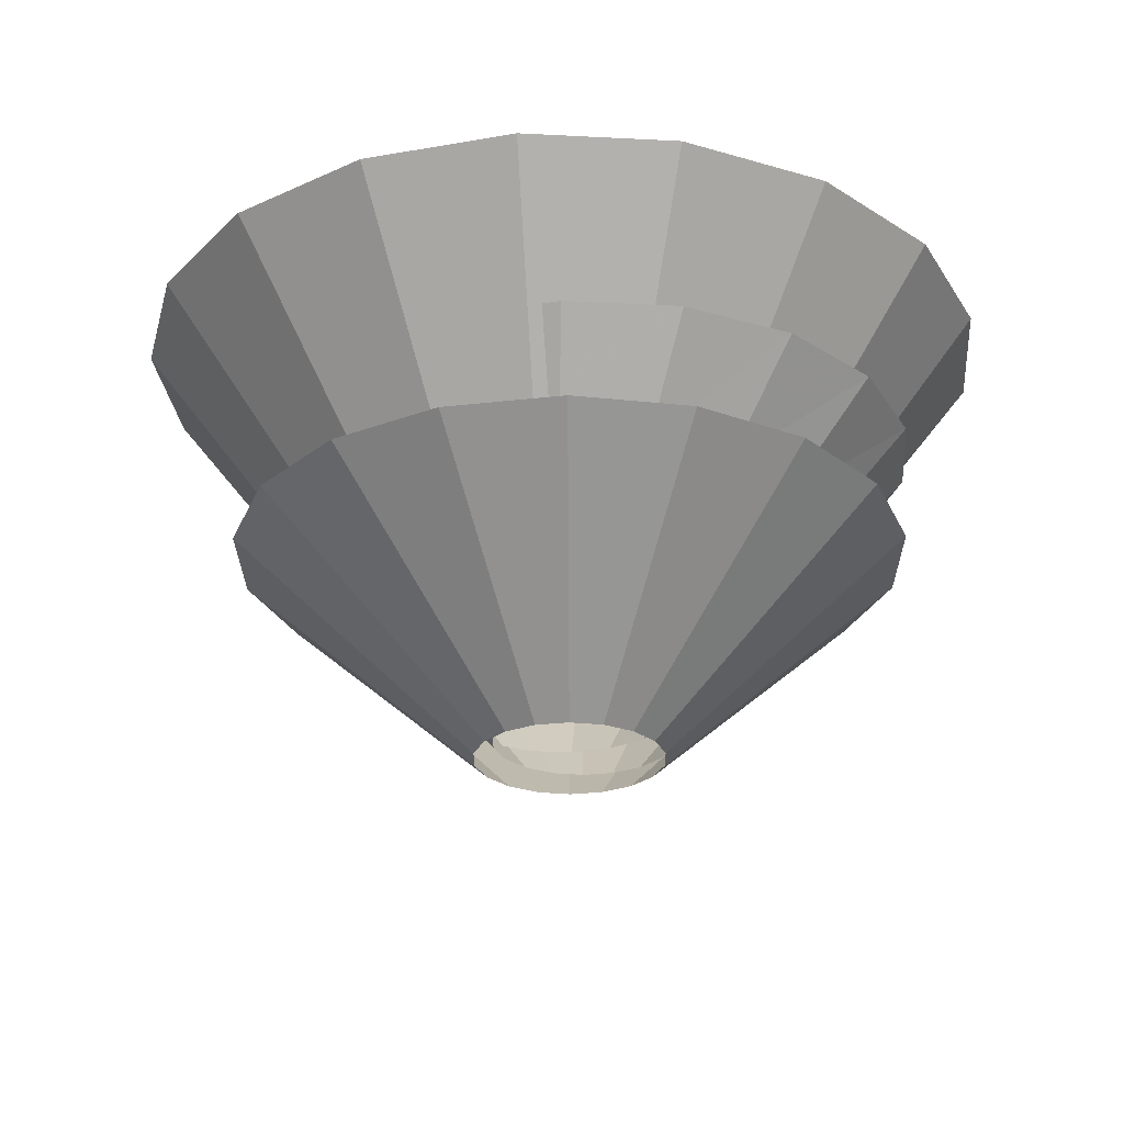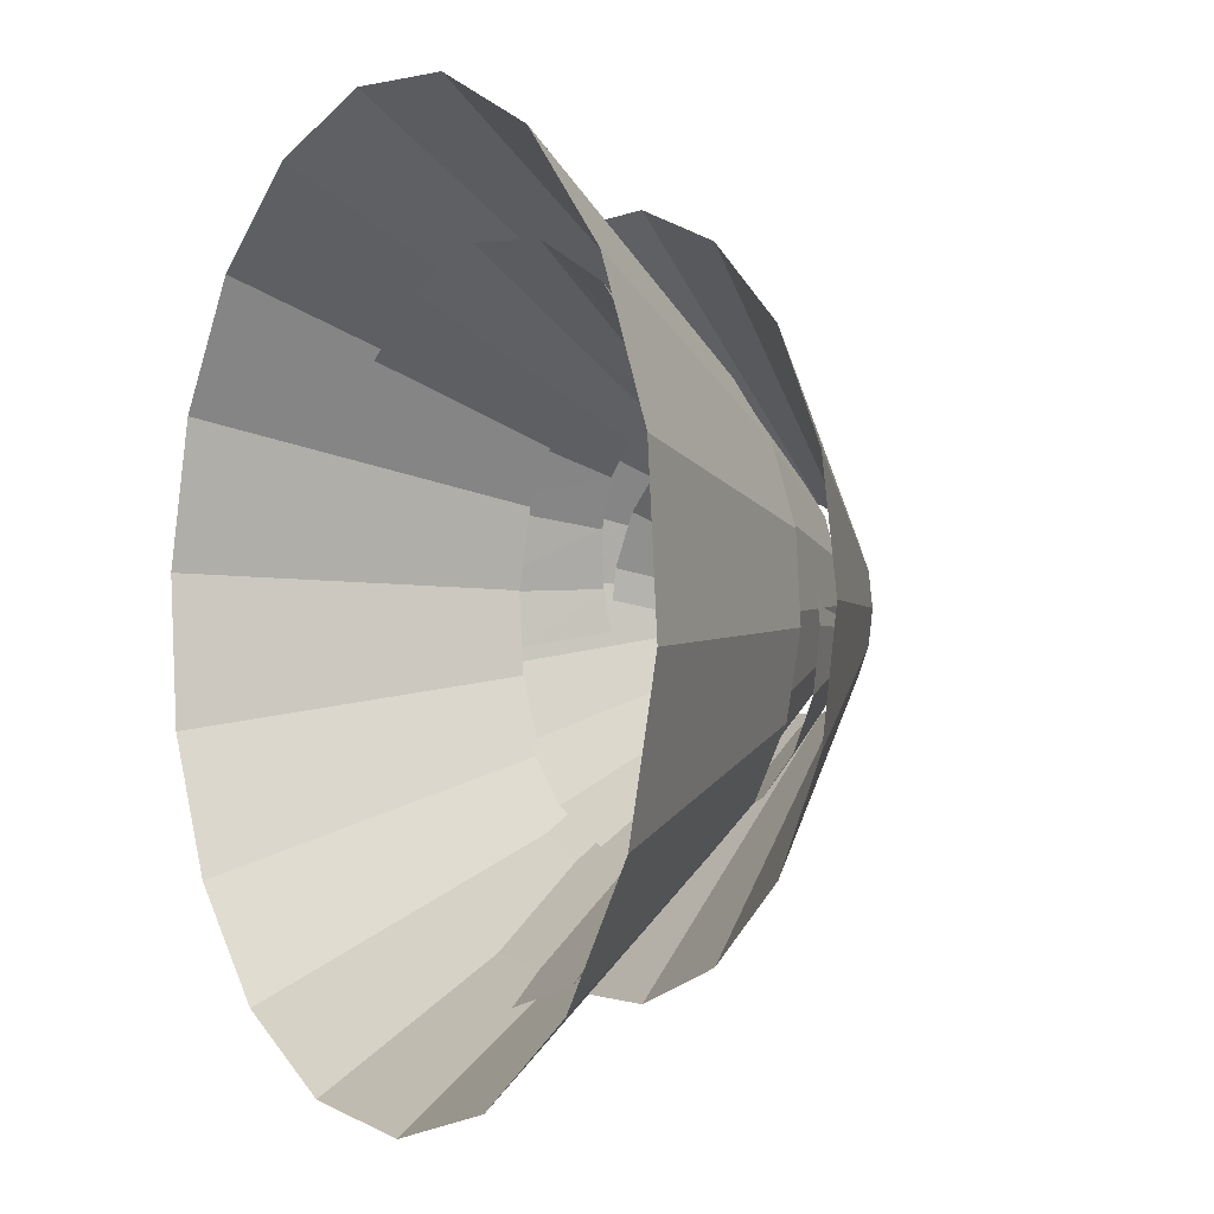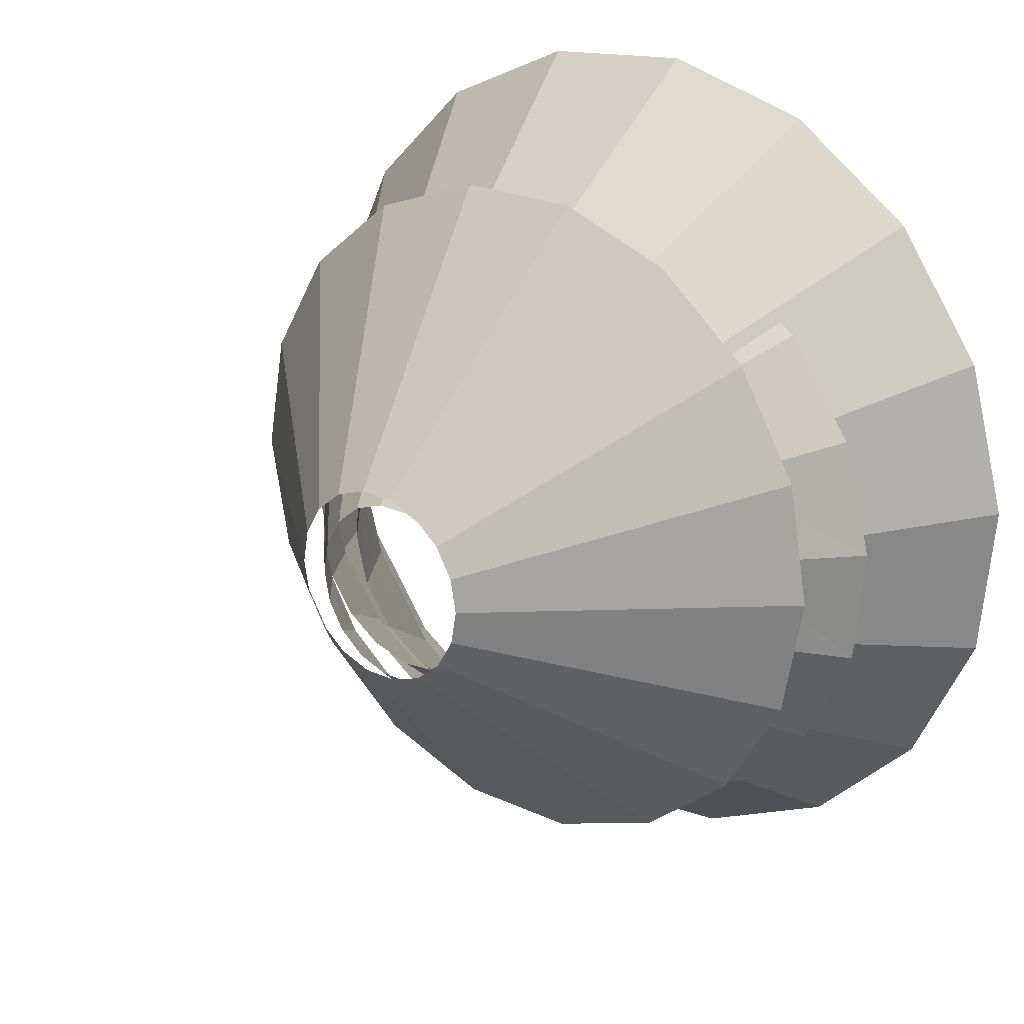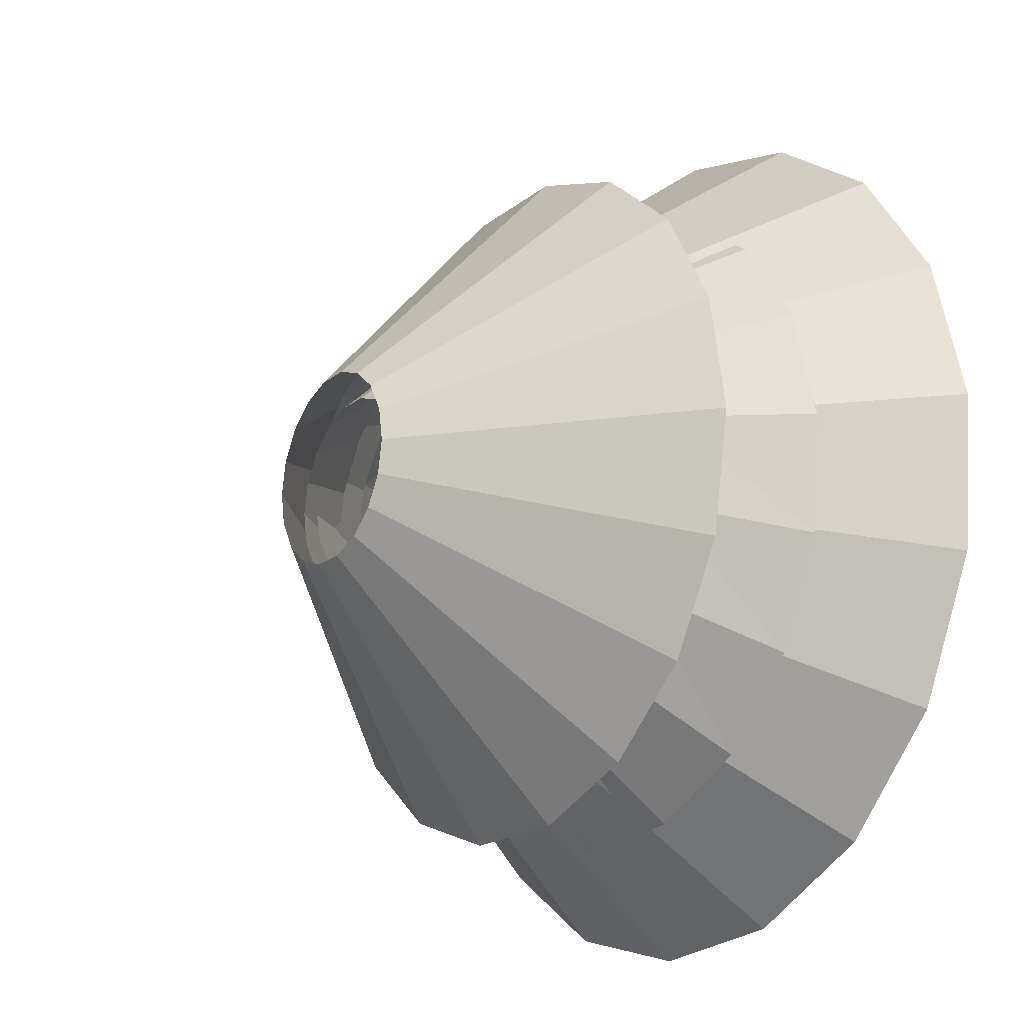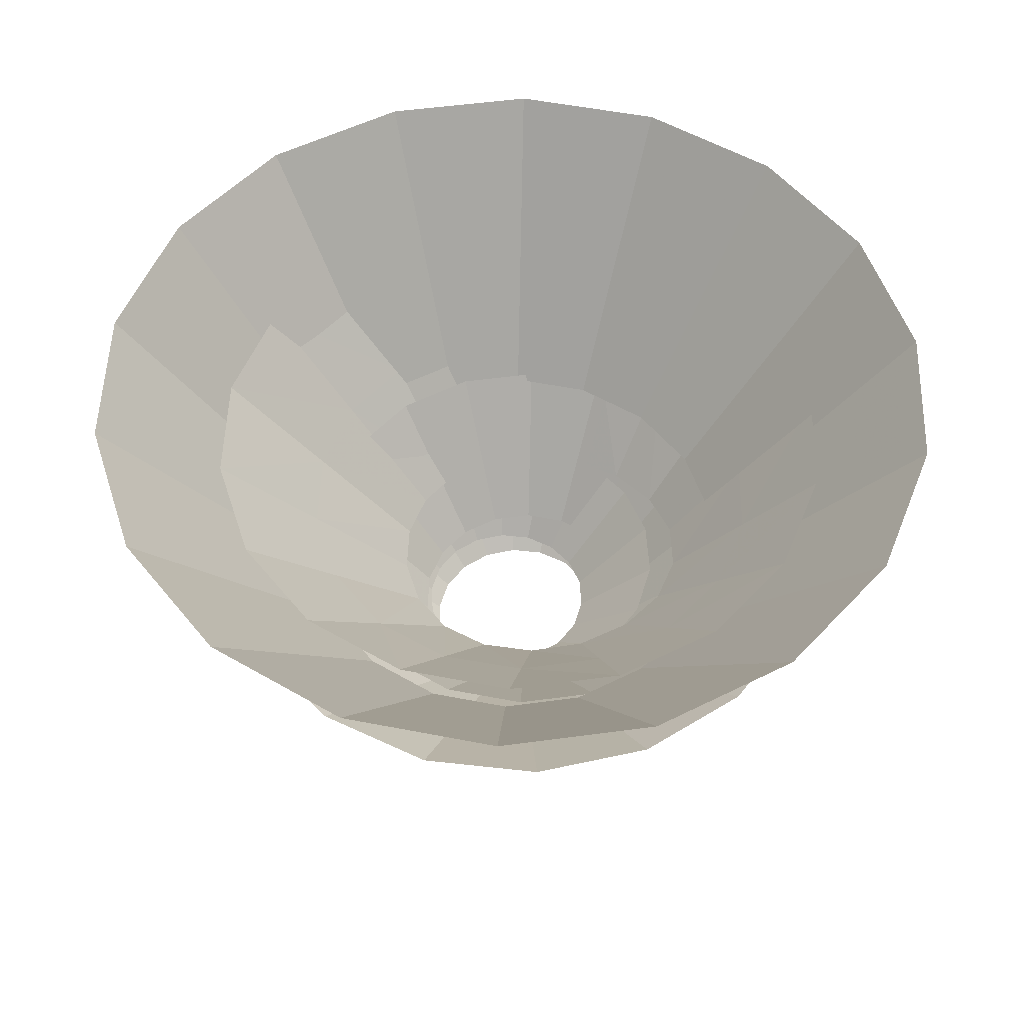
<metadata>
{"format":"obj","ext":"obj","renderer":"f3d","projection":"perspective","resolution":1024,"background":"white","views":[{"elev":-26.2,"azim":-129.6,"up":"+Z"},{"elev":-1.2,"azim":58.8,"up":"+Y"},{"elev":23.1,"azim":-141.8,"up":"+Y"},{"elev":-18.7,"azim":-124.3,"up":"+Y"},{"elev":53.6,"azim":126.8,"up":"+Z"}]}
</metadata>
<code>
g Cylinder01
v 21.91 -4.17 8.128
v 20.59 3.323 8.128
v 29.47 6.556 18.37
v 31.36 -4.17 18.37
v 16.78 9.912 8.128
v 24.02 15.99 18.37
v 10.95 14.8 8.128
v 15.68 22.99 18.37
v 3.804 17.4 8.128
v 5.446 26.71 18.37
v -3.804 17.4 8.128
v -5.446 26.71 18.37
v -3.804 17.4 8.128
v -10.95 14.8 8.128
v -15.68 22.99 18.37
v -5.446 26.71 18.37
v -16.78 9.912 8.128
v -24.02 15.99 18.37
v -20.59 3.323 8.128
v -29.47 6.556 18.37
v -21.91 -4.17 8.128
v -31.36 -4.17 18.37
v -20.59 -11.66 8.128
v -29.47 -14.9 18.37
v -16.78 -18.25 8.128
v -24.02 -24.33 18.37
v -10.95 -23.14 8.128
v -15.68 -31.33 18.37
v -3.804 -25.74 8.128
v -5.446 -35.06 18.37
v 3.804 -25.74 8.128
v 5.446 -35.06 18.37
v 10.95 -23.14 8.128
v 15.68 -31.33 18.37
v 16.78 -18.25 8.128
v 24.02 -24.33 18.37
v 20.59 -11.66 8.128
v 29.47 -14.9 18.37
v 38.35 9.789 28.62
v 40.82 -4.17 28.62
v 31.27 22.07 28.62
v 20.41 31.18 28.62
v 7.087 36.02 28.62
v -7.087 36.02 28.62
v -20.41 31.18 28.62
v -7.087 36.02 28.62
v -31.27 22.07 28.62
v -38.35 9.789 28.62
v -40.82 -4.17 28.62
v -38.35 -18.13 28.62
v -31.27 -30.41 28.62
v -20.41 -39.52 28.62
v -7.087 -44.37 28.62
v 7.088 -44.37 28.62
v 20.41 -39.52 28.62
v 31.27 -30.41 28.62
v 38.35 -18.13 28.62
f 1 2 3
f 3 4 1
f 2 5 6
f 6 3 2
f 5 7 8
f 8 6 5
f 7 9 10
f 10 8 7
f 9 11 12
f 12 10 9
f 13 14 15
f 15 16 13
f 14 17 18
f 18 15 14
f 17 19 20
f 20 18 17
f 19 21 22
f 22 20 19
f 21 23 24
f 24 22 21
f 23 25 26
f 26 24 23
f 25 27 28
f 28 26 25
f 27 29 30
f 30 28 27
f 29 31 32
f 32 30 29
f 31 33 34
f 34 32 31
f 33 35 36
f 36 34 33
f 35 37 38
f 38 36 35
f 37 1 4
f 4 38 37
f 4 3 39
f 39 40 4
f 3 6 41
f 41 39 3
f 6 8 42
f 42 41 6
f 8 10 43
f 43 42 8
f 10 12 44
f 44 43 10
f 16 15 45
f 45 46 16
f 15 18 47
f 47 45 15
f 18 20 48
f 48 47 18
f 20 22 49
f 49 48 20
f 22 24 50
f 50 49 22
f 24 26 51
f 51 50 24
f 26 28 52
f 52 51 26
f 28 30 53
f 53 52 28
f 30 32 54
f 54 53 30
f 32 34 55
f 55 54 32
f 34 36 56
f 56 55 34
f 36 38 57
f 57 56 36
f 38 4 40
f 40 57 38
g Cylinder02
v 25.7 -9.202 14.91
v 28.25 0.3138 14.91
v 41.88 -0.8791 30.92
v 38.1 -14.99 30.92
v 27.39 10.13 14.91
v 40.61 13.67 30.92
v 23.22 19.06 14.91
v 34.44 26.91 30.92
v 16.26 26.02 14.91
v 24.11 37.23 30.92
v 7.331 30.19 14.91
v 10.87 43.41 30.92
v 7.331 30.19 14.91
v -2.483 31.04 14.91
v -3.676 44.68 30.92
v 10.87 43.41 30.92
v -12 28.49 14.91
v -17.78 40.9 30.92
v -20.07 22.84 14.91
v -29.75 32.52 30.92
v -25.72 14.77 14.91
v -38.12 20.56 30.92
v -28.27 5.258 14.91
v -41.9 6.451 30.92
v -27.41 -4.556 14.91
v -40.63 -8.098 30.92
v -23.25 -13.48 14.91
v -34.46 -21.33 30.92
v -16.28 -20.45 14.91
v -24.13 -31.66 30.92
v -7.353 -24.61 14.91
v -10.9 -37.83 30.92
v 2.461 -25.47 14.91
v 3.654 -39.11 30.92
v 11.98 -22.92 14.91
v 17.76 -35.33 30.92
v 20.05 -17.27 14.91
v 29.72 -26.95 30.92
v 55.52 -2.072 46.93
v 50.51 -20.77 46.93
v 53.83 17.21 46.93
v 45.65 34.76 46.93
v 31.96 48.45 46.93
v 14.42 56.63 46.93
v -4.869 58.31 46.93
v 14.42 56.63 46.93
v -23.57 53.3 46.93
v -39.43 42.2 46.93
v -50.53 26.34 46.93
v -55.54 7.644 46.93
v -53.85 -11.64 46.93
v -45.67 -29.19 46.93
v -31.98 -42.87 46.93
v -14.44 -51.05 46.93
v 4.847 -52.74 46.93
v 23.55 -47.73 46.93
v 39.4 -36.63 46.93
f 58 59 60
f 60 61 58
f 59 62 63
f 63 60 59
f 62 64 65
f 65 63 62
f 64 66 67
f 67 65 64
f 66 68 69
f 69 67 66
f 70 71 72
f 72 73 70
f 71 74 75
f 75 72 71
f 74 76 77
f 77 75 74
f 76 78 79
f 79 77 76
f 78 80 81
f 81 79 78
f 80 82 83
f 83 81 80
f 82 84 85
f 85 83 82
f 84 86 87
f 87 85 84
f 86 88 89
f 89 87 86
f 88 90 91
f 91 89 88
f 90 92 93
f 93 91 90
f 92 94 95
f 95 93 92
f 94 58 61
f 61 95 94
f 61 60 96
f 96 97 61
f 60 63 98
f 98 96 60
f 63 65 99
f 99 98 63
f 65 67 100
f 100 99 65
f 67 69 101
f 101 100 67
f 73 72 102
f 102 103 73
f 72 75 104
f 104 102 72
f 75 77 105
f 105 104 75
f 77 79 106
f 106 105 77
f 79 81 107
f 107 106 79
f 81 83 108
f 108 107 81
f 83 85 109
f 109 108 83
f 85 87 110
f 110 109 85
f 87 89 111
f 111 110 87
f 89 91 112
f 112 111 89
f 91 93 113
f 113 112 91
f 93 95 114
f 114 113 93
f 95 61 97
f 97 114 95
g Cylinder03
v 53.17 -23.45 45.48
v 58.15 -4.837 45.48
v 82.78 -6.991 77.38
v 75.57 -33.9 77.38
v 56.47 14.36 45.48
v 80.35 20.76 77.38
v 48.33 31.83 45.48
v 68.58 46.01 77.38
v 34.7 45.46 45.48
v 48.88 65.71 77.38
v 17.23 53.6 45.48
v 23.63 77.48 77.38
v 17.23 53.6 45.48
v -1.967 55.28 45.48
v -4.122 79.91 77.38
v 23.63 77.48 77.38
v -20.58 50.3 45.48
v -31.03 72.7 77.38
v -36.37 39.24 45.48
v -53.85 56.72 77.38
v -47.43 23.45 45.48
v -69.83 33.9 77.38
v -52.41 4.837 45.48
v -77.04 6.991 77.38
v -50.73 -14.36 45.48
v -74.61 -20.76 77.38
v -42.59 -31.83 45.48
v -62.84 -46.01 77.38
v -28.96 -45.46 45.48
v -43.14 -65.71 77.38
v -11.49 -53.6 45.48
v -17.89 -77.48 77.38
v 7.706 -55.28 45.48
v 9.861 -79.91 77.38
v 26.32 -50.3 45.48
v 36.77 -72.7 77.38
v 42.11 -39.24 45.48
v 59.59 -56.72 77.38
v 107.4 -9.146 109.3
v 97.97 -44.35 109.3
v 104.2 27.16 109.3
v 88.83 60.19 109.3
v 63.06 85.96 109.3
v 30.03 101.4 109.3
v -6.276 104.5 109.3
v 30.03 101.4 109.3
v -41.48 95.1 109.3
v -71.33 74.2 109.3
v -92.23 44.35 109.3
v -101.7 9.146 109.3
v -98.49 -27.16 109.3
v -83.09 -60.19 109.3
v -57.32 -85.96 109.3
v -24.29 -101.4 109.3
v 12.02 -104.5 109.3
v 47.22 -95.1 109.3
v 77.07 -74.2 109.3
f 115 116 117
f 117 118 115
f 116 119 120
f 120 117 116
f 119 121 122
f 122 120 119
f 121 123 124
f 124 122 121
f 123 125 126
f 126 124 123
f 127 128 129
f 129 130 127
f 128 131 132
f 132 129 128
f 131 133 134
f 134 132 131
f 133 135 136
f 136 134 133
f 135 137 138
f 138 136 135
f 137 139 140
f 140 138 137
f 139 141 142
f 142 140 139
f 141 143 144
f 144 142 141
f 143 145 146
f 146 144 143
f 145 147 148
f 148 146 145
f 147 149 150
f 150 148 147
f 149 151 152
f 152 150 149
f 151 115 118
f 118 152 151
f 118 117 153
f 153 154 118
f 117 120 155
f 155 153 117
f 120 122 156
f 156 155 120
f 122 124 157
f 157 156 122
f 124 126 158
f 158 157 124
f 130 129 159
f 159 160 130
f 129 132 161
f 161 159 129
f 132 134 162
f 162 161 132
f 134 136 163
f 163 162 134
f 136 138 164
f 164 163 136
f 138 140 165
f 165 164 138
f 140 142 166
f 166 165 140
f 142 144 167
f 167 166 142
f 144 146 168
f 168 167 144
f 146 148 169
f 169 168 146
f 148 150 170
f 170 169 148
f 150 152 171
f 171 170 150
f 152 118 154
f 154 171 152
g Cylinder04
v 23.06 -1.4e-05 2.46
v 21.67 7.887 2.46
v 49.64 18.07 28.44
v 52.82 -2.2e-05 28.44
v 17.67 14.82 2.46
v 40.47 33.95 28.44
v 11.53 19.97 2.46
v 26.41 45.74 28.44
v 4.008 22.71 2.46
v 9.176 52.02 28.44
v -4.001 22.71 2.46
v -9.169 52.02 28.44
v -4.001 22.71 2.46
v -11.53 19.97 2.46
v -26.41 45.74 28.44
v -9.169 52.02 28.44
v -17.66 14.82 2.46
v -40.46 33.95 28.44
v -21.67 7.887 2.46
v -49.63 18.07 28.44
v -23.06 -1.5e-05 2.46
v -52.82 -2.6e-05 28.44
v -21.67 -7.887 2.46
v -49.63 -18.07 28.44
v -17.66 -14.82 2.46
v -40.46 -33.95 28.44
v -11.53 -19.97 2.46
v -26.41 -45.74 28.44
v -4.001 -22.71 2.46
v -9.169 -52.02 28.44
v 4.008 -22.71 2.46
v 9.176 -52.02 28.44
v 11.53 -19.97 2.46
v 26.41 -45.74 28.44
v 17.67 -14.82 2.46
v 40.47 -33.95 28.44
v 21.67 -7.887 2.46
v 49.64 -18.07 28.44
v 77.61 28.24 54.41
v 82.59 -2.9e-05 54.41
v 63.26 53.08 54.41
v 41.29 71.52 54.41
v 14.34 81.33 54.41
v -14.34 81.33 54.41
v -41.29 71.52 54.41
v -14.34 81.33 54.41
v -63.26 53.08 54.41
v -77.6 28.24 54.41
v -82.58 -4.1e-05 54.41
v -77.6 -28.24 54.41
v -63.26 -53.08 54.41
v -41.29 -71.52 54.41
v -14.34 -81.33 54.41
v 14.34 -81.33 54.41
v 41.29 -71.52 54.41
v 63.26 -53.08 54.41
v 77.61 -28.24 54.41
f 172 173 174
f 174 175 172
f 173 176 177
f 177 174 173
f 176 178 179
f 179 177 176
f 178 180 181
f 181 179 178
f 180 182 183
f 183 181 180
f 184 185 186
f 186 187 184
f 185 188 189
f 189 186 185
f 188 190 191
f 191 189 188
f 190 192 193
f 193 191 190
f 192 194 195
f 195 193 192
f 194 196 197
f 197 195 194
f 196 198 199
f 199 197 196
f 198 200 201
f 201 199 198
f 200 202 203
f 203 201 200
f 202 204 205
f 205 203 202
f 204 206 207
f 207 205 204
f 206 208 209
f 209 207 206
f 208 172 175
f 175 209 208
f 175 174 210
f 210 211 175
f 174 177 212
f 212 210 174
f 177 179 213
f 213 212 177
f 179 181 214
f 214 213 179
f 181 183 215
f 215 214 181
f 187 186 216
f 216 217 187
f 186 189 218
f 218 216 186
f 189 191 219
f 219 218 189
f 191 193 220
f 220 219 191
f 193 195 221
f 221 220 193
f 195 197 222
f 222 221 195
f 197 199 223
f 223 222 197
f 199 201 224
f 224 223 199
f 201 203 225
f 225 224 201
f 203 205 226
f 226 225 203
f 205 207 227
f 227 226 205
f 207 209 228
f 228 227 207
f 209 175 211
f 211 228 209
g Cylinder05
v 25.78 -15.52 27.27
v 28.79 -3.801 27.47
v 51.64 -6.95 53.65
v 46.57 -26.11 53.55
v 27.47 8.824 28.22
v 49.78 13.08 54.03
v 21.93 20.98 29.58
v 41.19 31.65 54.71
v 12.85 31.16 31.34
v 26.91 46.47 55.59
v 1.41 37.9 33.04
v 8.707 55.66 56.44
v 1.41 37.9 33.04
v -10.9 40.09 34.2
v -11.17 57.96 57.02
v 8.707 55.66 56.44
v -22.51 37.25 34.45
v -30.28 52.97 57.14
v -31.99 29.66 33.7
v -46.3 41.28 56.77
v -38.27 18.39 32.19
v -57.34 24.36 56.01
v -40.69 5.082 30.39
v -62.12 4.404 55.11
v -39.06 -8.393 28.78
v -60.1 -16.05 54.31
v -33.62 -20.26 27.72
v -51.56 -34.47 53.78
v -25.03 -29.13 27.27
v -37.52 -48.64 53.55
v -14.22 -34.17 27.27
v -19.64 -56.99 53.55
v -2.398 -35.06 27.42
v -0.004693 -58.63 53.63
v 9.099 -31.92 27.47
v 19.05 -53.5 53.65
v 18.9 -25.19 27.37
v 35.23 -42.23 53.6
v 74.49 -10.1 79.83
v 67.36 -36.71 79.83
v 72.09 17.34 79.83
v 60.45 42.31 79.83
v 40.97 61.79 79.83
v 16 73.43 79.83
v -11.44 75.83 79.83
v 16 73.43 79.83
v -38.05 68.7 79.83
v -60.61 52.9 79.83
v -76.41 30.34 79.83
v -83.54 3.727 79.83
v -81.14 -23.71 79.83
v -69.5 -48.68 79.83
v -50.02 -68.16 79.83
v -25.05 -79.8 79.83
v 2.389 -82.2 79.83
v 29 -75.07 79.83
v 51.56 -59.27 79.83
f 229 230 231
f 231 232 229
f 230 233 234
f 234 231 230
f 233 235 236
f 236 234 233
f 235 237 238
f 238 236 235
f 237 239 240
f 240 238 237
f 241 242 243
f 243 244 241
f 242 245 246
f 246 243 242
f 245 247 248
f 248 246 245
f 247 249 250
f 250 248 247
f 249 251 252
f 252 250 249
f 251 253 254
f 254 252 251
f 253 255 256
f 256 254 253
f 255 257 258
f 258 256 255
f 257 259 260
f 260 258 257
f 259 261 262
f 262 260 259
f 261 263 264
f 264 262 261
f 263 265 266
f 266 264 263
f 265 229 232
f 232 266 265
f 232 231 267
f 267 268 232
f 231 234 269
f 269 267 231
f 234 236 270
f 270 269 234
f 236 238 271
f 271 270 236
f 238 240 272
f 272 271 238
f 244 243 273
f 273 274 244
f 243 246 275
f 275 273 243
f 246 248 276
f 276 275 246
f 248 250 277
f 277 276 248
f 250 252 278
f 278 277 250
f 252 254 279
f 279 278 252
f 254 256 280
f 280 279 254
f 256 258 281
f 281 280 256
f 258 260 282
f 282 281 258
f 260 262 283
f 283 282 260
f 262 264 284
f 284 283 262
f 264 266 285
f 285 284 264
f 266 232 268
f 268 285 266

</code>
